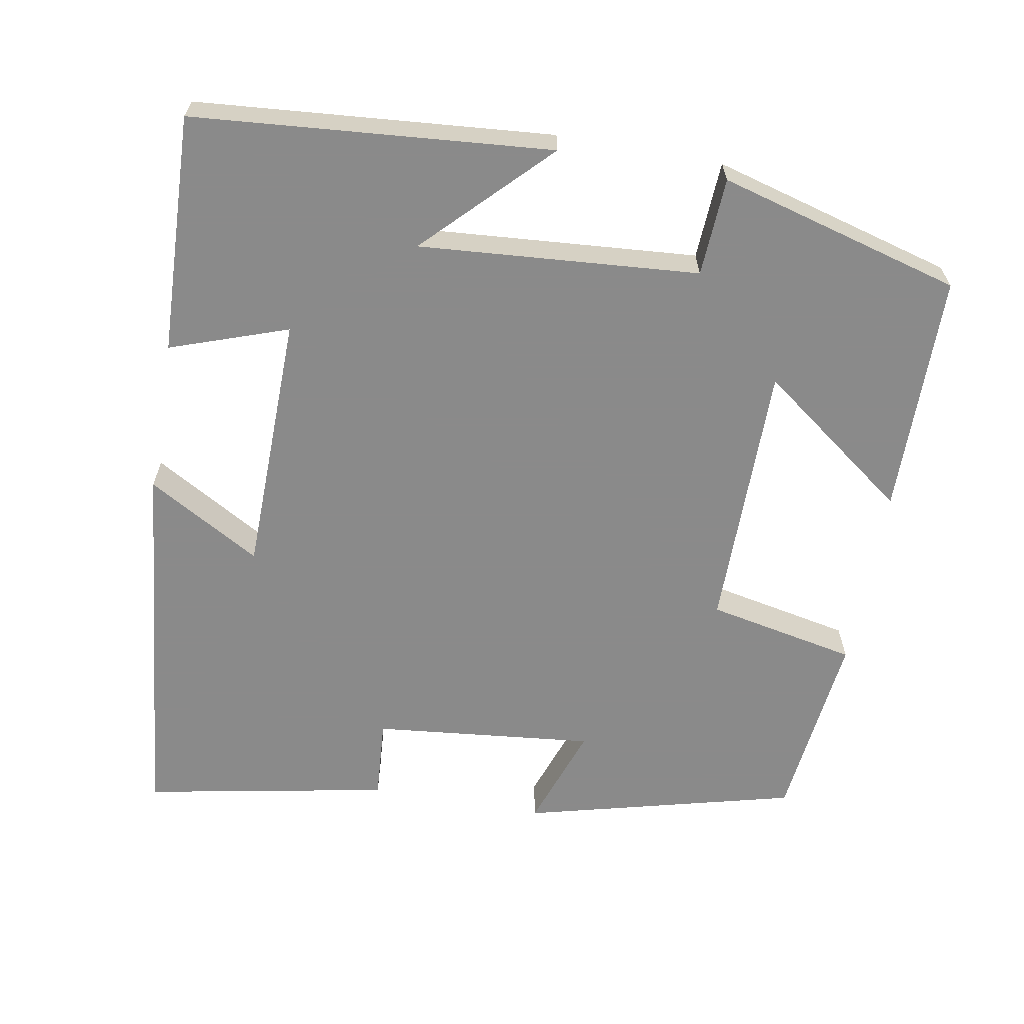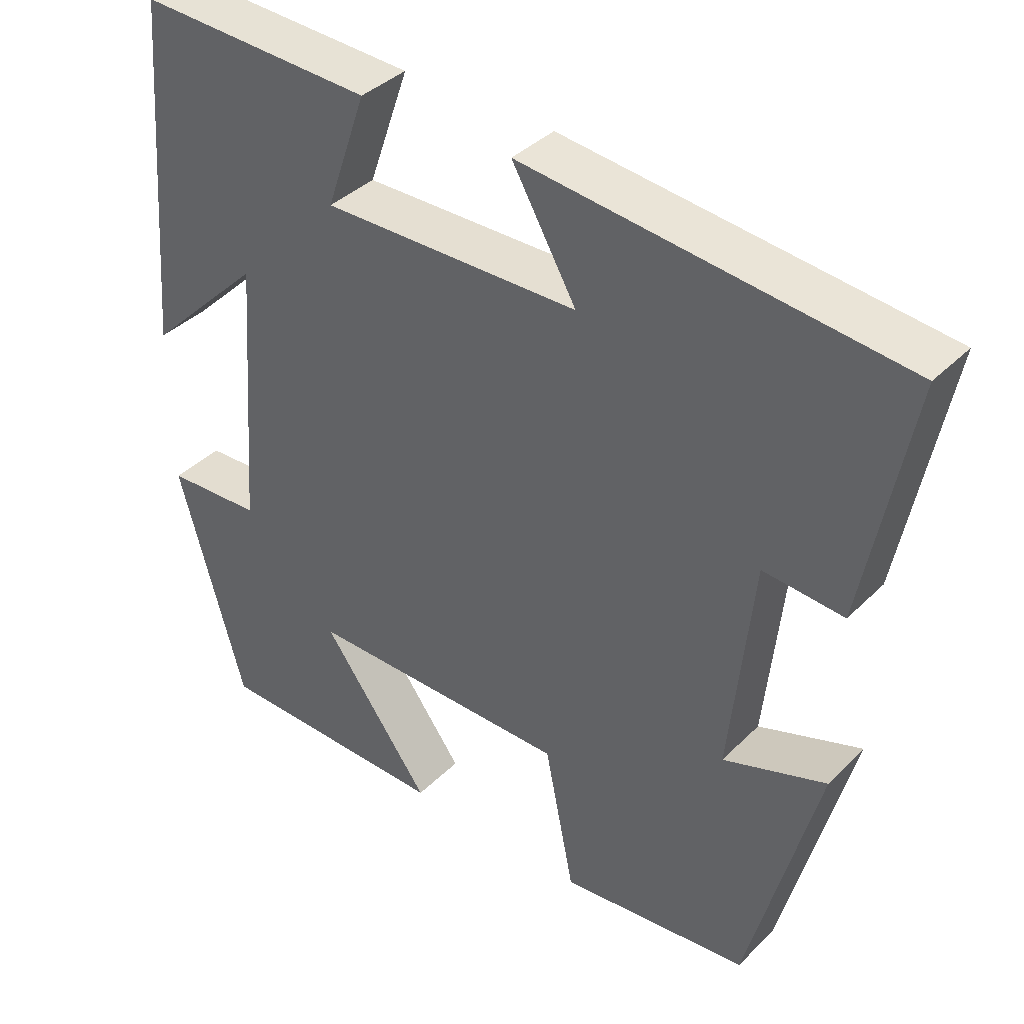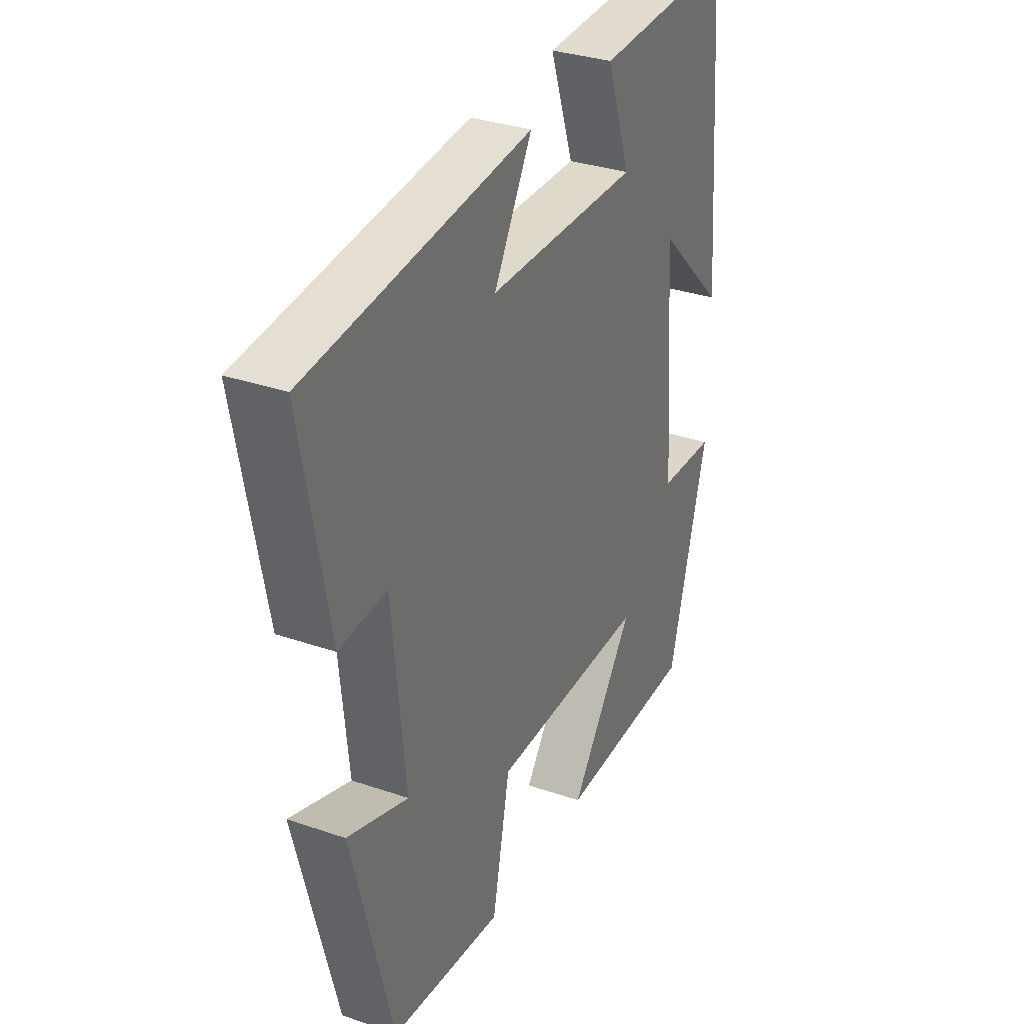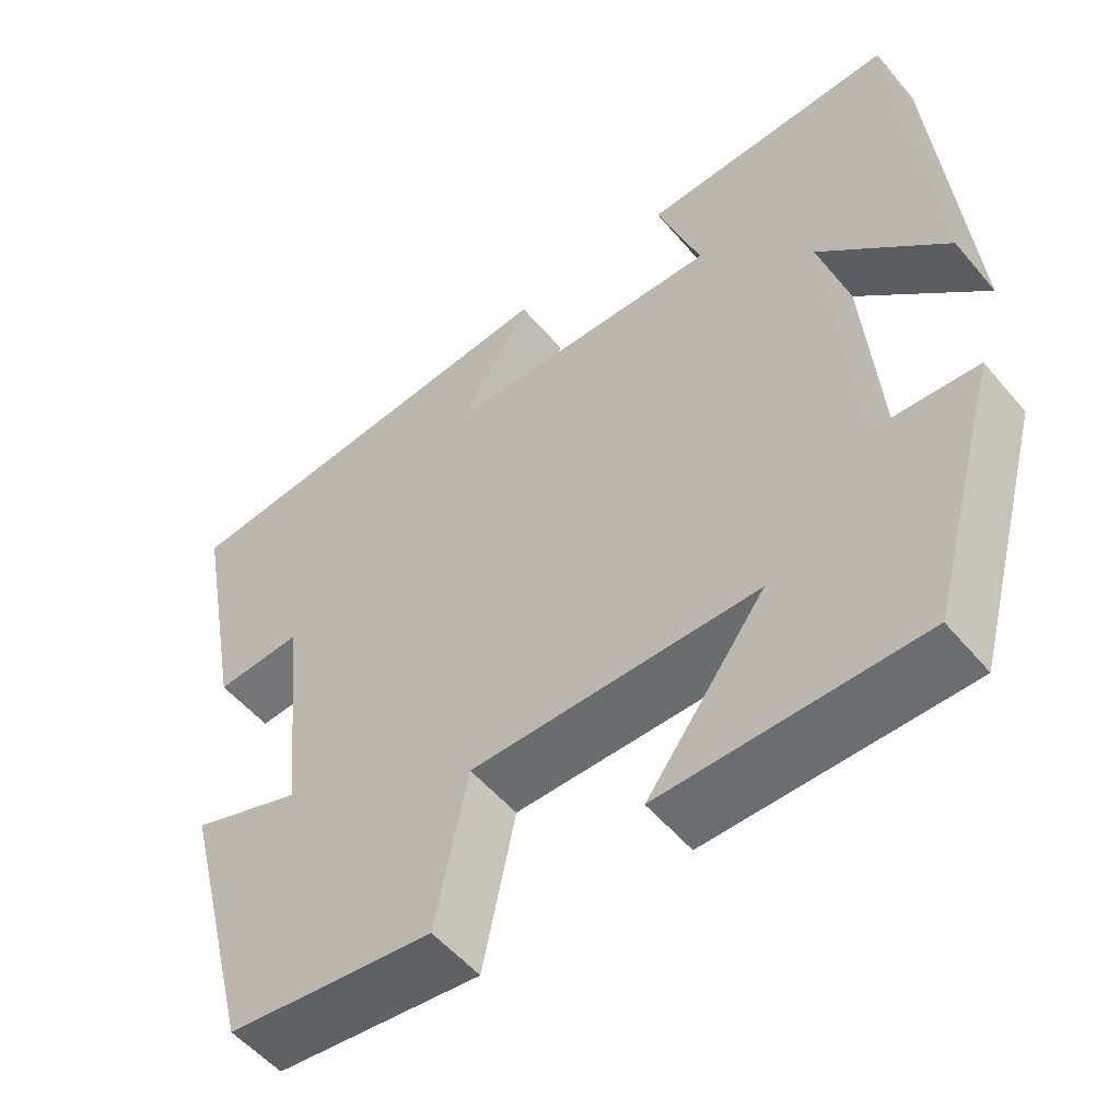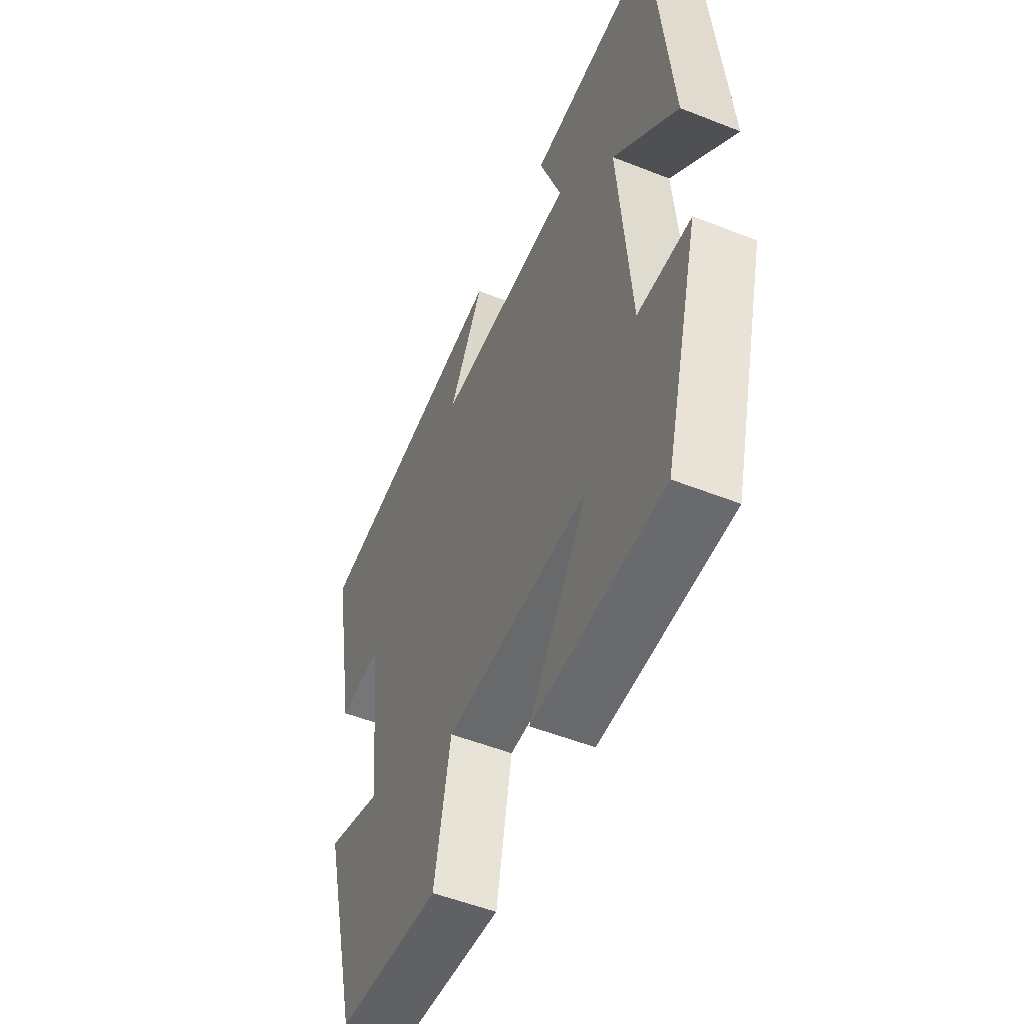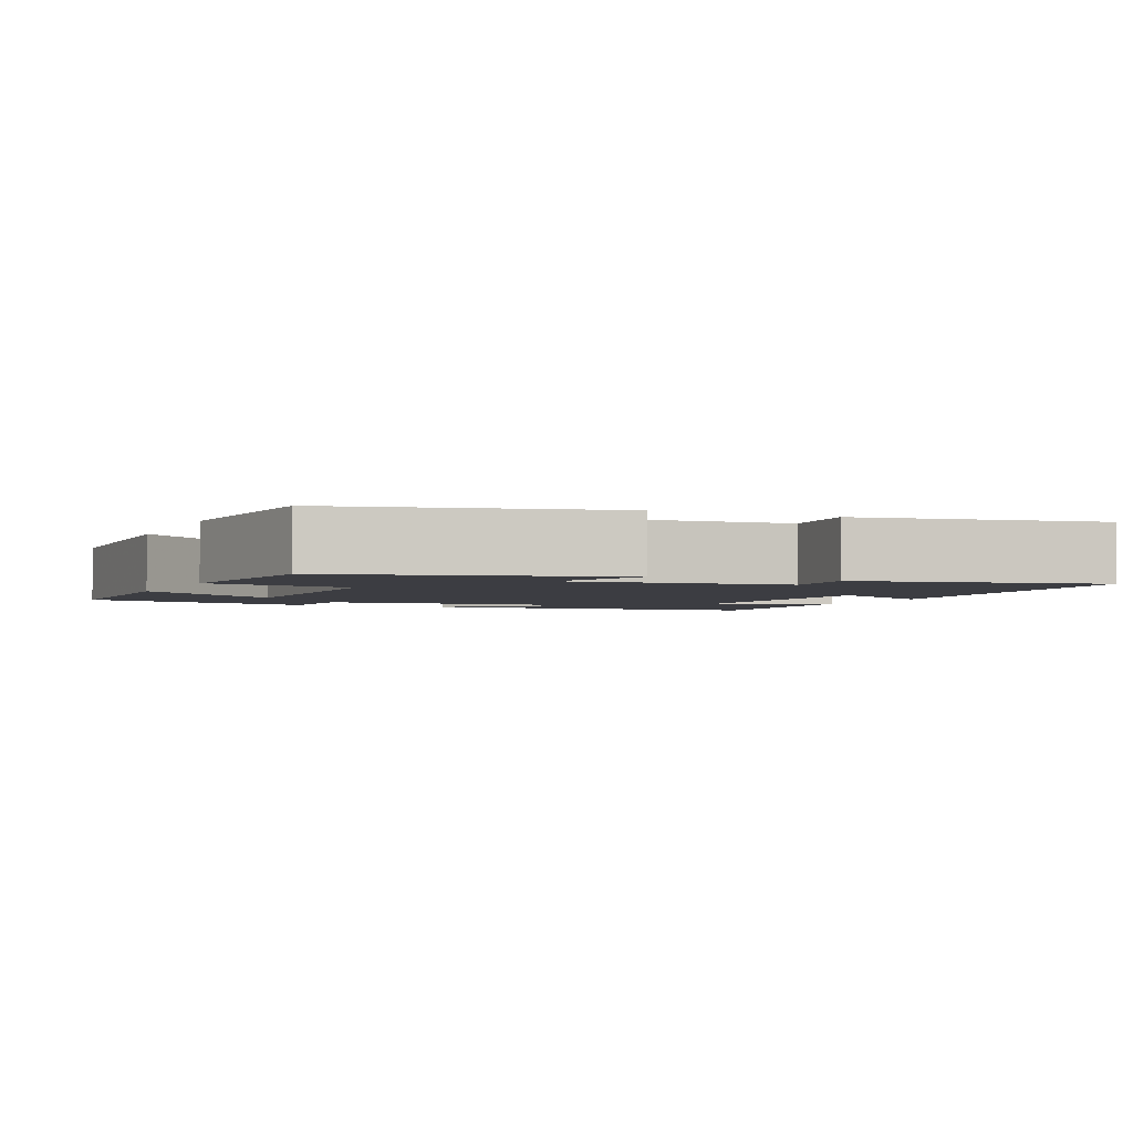
<metadata>
{"format":"obj","ext":"obj","renderer":"f3d","projection":"perspective","resolution":1024,"background":"white","views":[{"elev":-63.6,"azim":79.9,"up":"+Y"},{"elev":38.4,"azim":-140.8,"up":"+Z"},{"elev":32.6,"azim":-64.4,"up":"+Z"},{"elev":-53.6,"azim":39.1,"up":"+Z"},{"elev":-52.6,"azim":67.0,"up":"+Z"},{"elev":-2.9,"azim":-114.2,"up":"+Y"}]}
</metadata>
<code>
v 0.412 0.07 -0.497
v 0.094 0.07 -0.5
v 0.24 0.07 -0.303
v -0.114 0.07 -0.303
v -0.154 0.07 -0.5
v -0.408 0.07 -0.471
v -0.5 0.07 -0.112
v -0.363 0.07 -0.16
v -0.393 0.07 0.132
v -0.5 0.07 0.124
v -0.561 0.07 0.448
v -0.058 0.07 0.5
v -0.144 0.07 0.351
v 0.2 0.07 0.345
v 0.146 0.07 0.5
v 0.461 0.07 0.512
v 0.5 0.07 0.042
v 0.343 0.07 0.197
v 0.371 0.07 -0.171
v 0.5 0.07 -0.178
v 0.412 0 -0.497
v 0.094 0 -0.5
v 0.24 0 -0.303
v -0.114 0 -0.303
v -0.154 0 -0.5
v -0.408 0 -0.471
v -0.5 0 -0.112
v -0.363 0 -0.16
v -0.393 0 0.132
v -0.5 0 0.124
v -0.561 0 0.448
v -0.058 0 0.5
v -0.144 0 0.351
v 0.2 0 0.345
v 0.146 0 0.5
v 0.461 0 0.512
v 0.5 0 0.042
v 0.343 0 0.197
v 0.371 0 -0.171
v 0.5 0 -0.178
f 1 2 3
f 20 1 3
f 19 20 3
f 18 19 3 4
f 16 17 18
f 15 16 18
f 14 15 18
f 13 14 18 4
f 11 12 13
f 10 11 13
f 9 10 13
f 13 4 5
f 9 13 5
f 8 9 5
f 5 6 7 8
f 23 22 21
f 23 21 40
f 23 40 39
f 24 23 39 38
f 38 37 36
f 38 36 35
f 38 35 34
f 24 38 34 33
f 33 32 31
f 33 31 30
f 33 30 29
f 25 24 33
f 25 33 29
f 25 29 28
f 28 27 26 25
f 1 21 22 2
f 2 22 23 3
f 3 23 24 4
f 4 24 25 5
f 5 25 26 6
f 6 26 27 7
f 7 27 28 8
f 8 28 29 9
f 9 29 30 10
f 10 30 31 11
f 11 31 32 12
f 12 32 33 13
f 13 33 34 14
f 14 34 35 15
f 15 35 36 16
f 16 36 37 17
f 17 37 38 18
f 18 38 39 19
f 19 39 40 20
f 20 40 21 1

</code>
